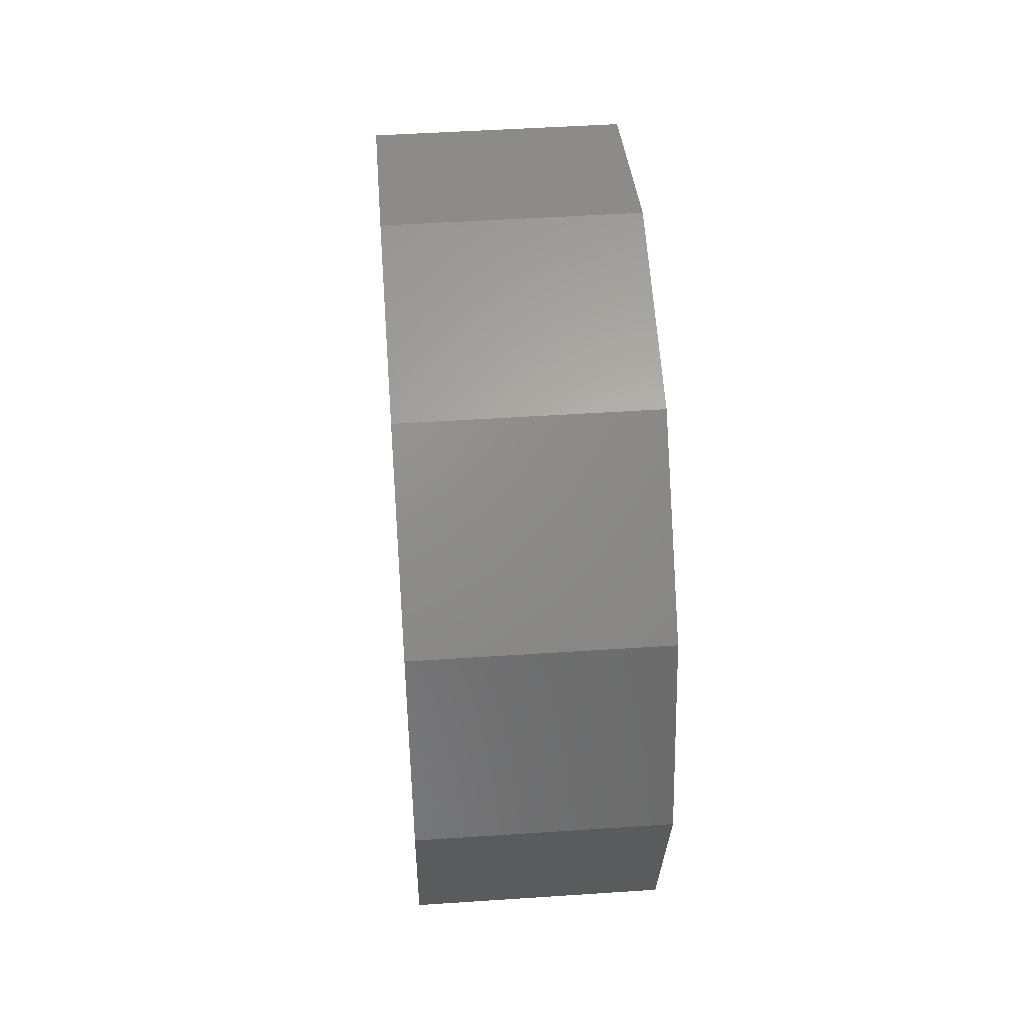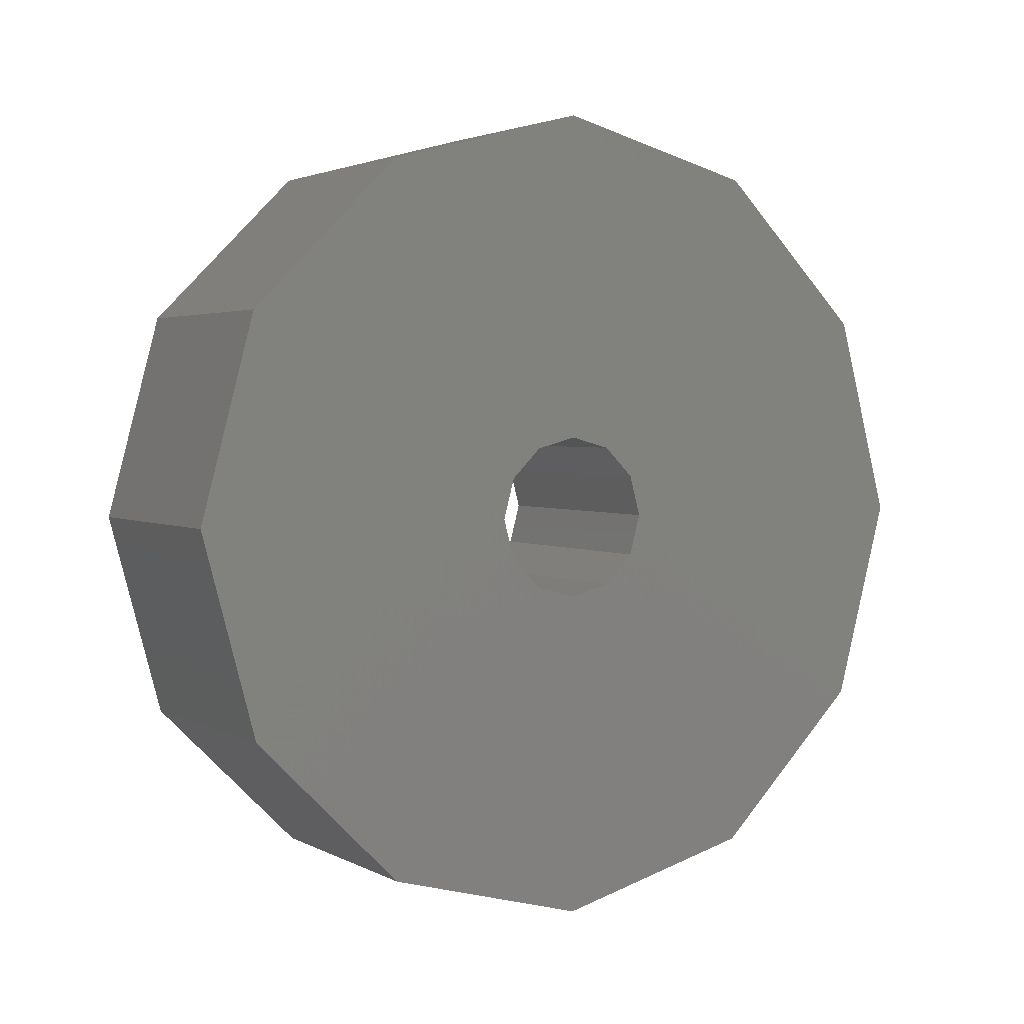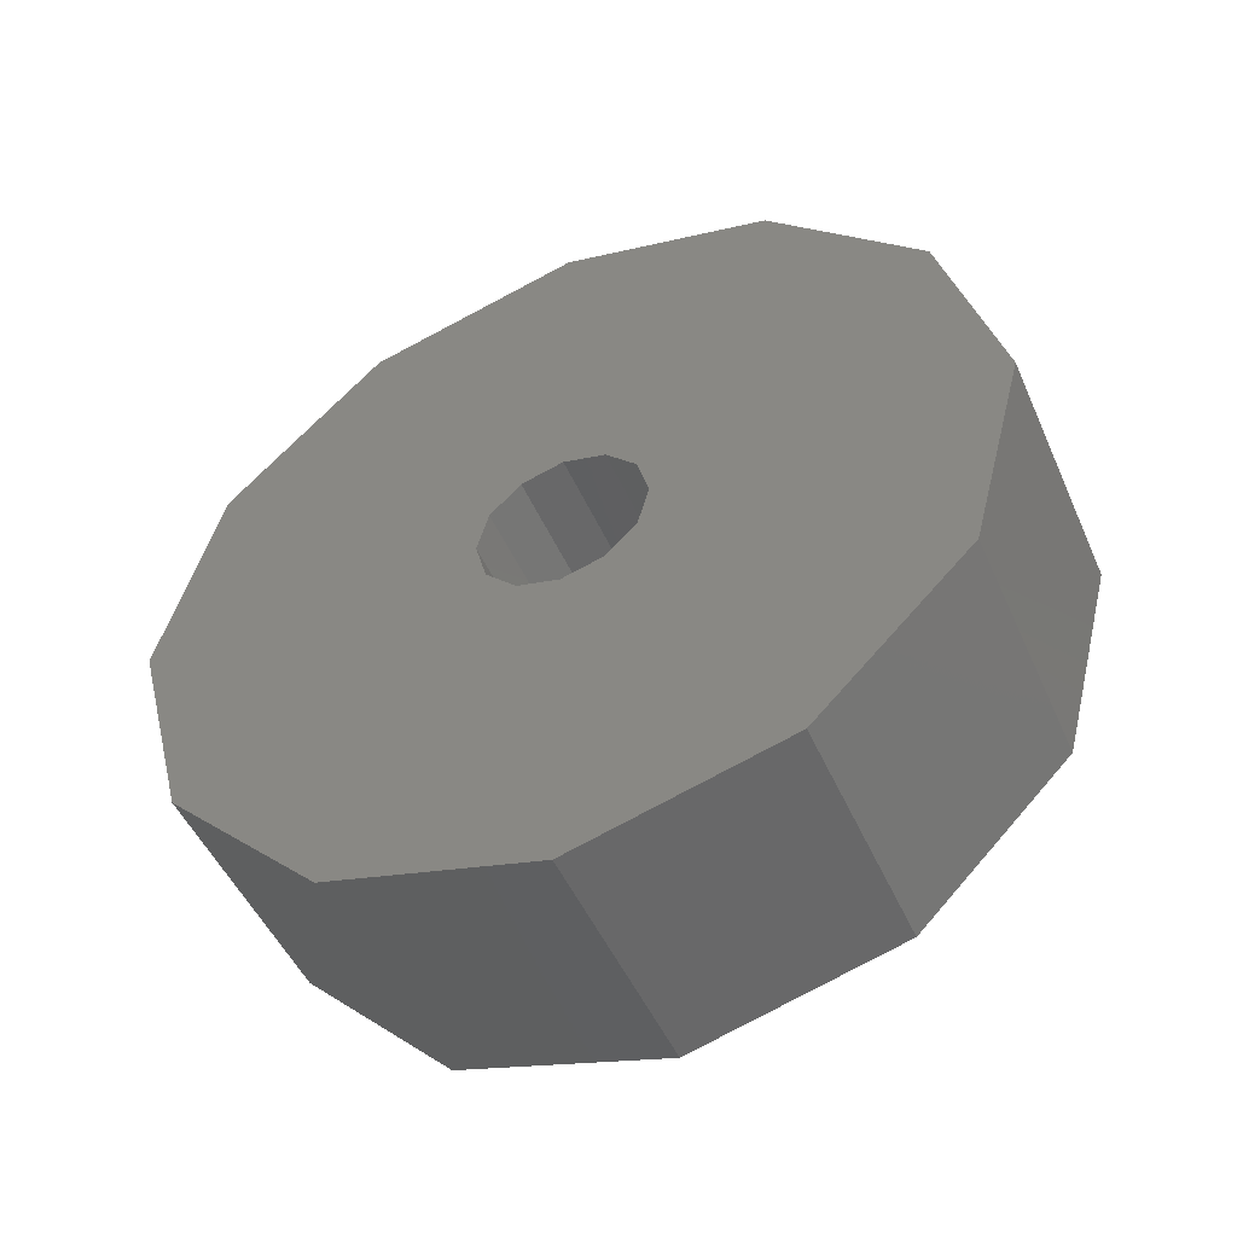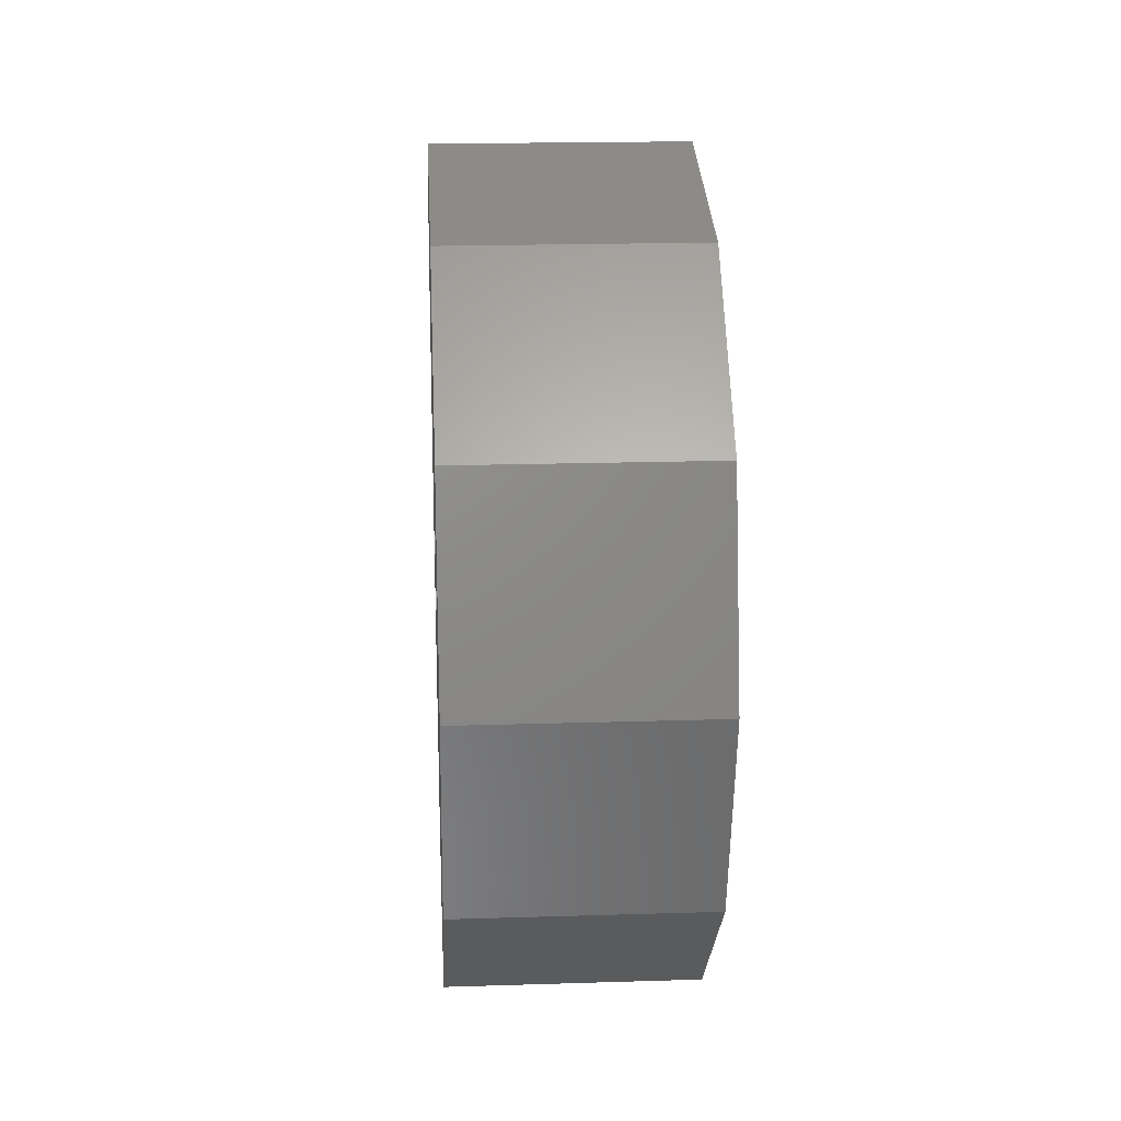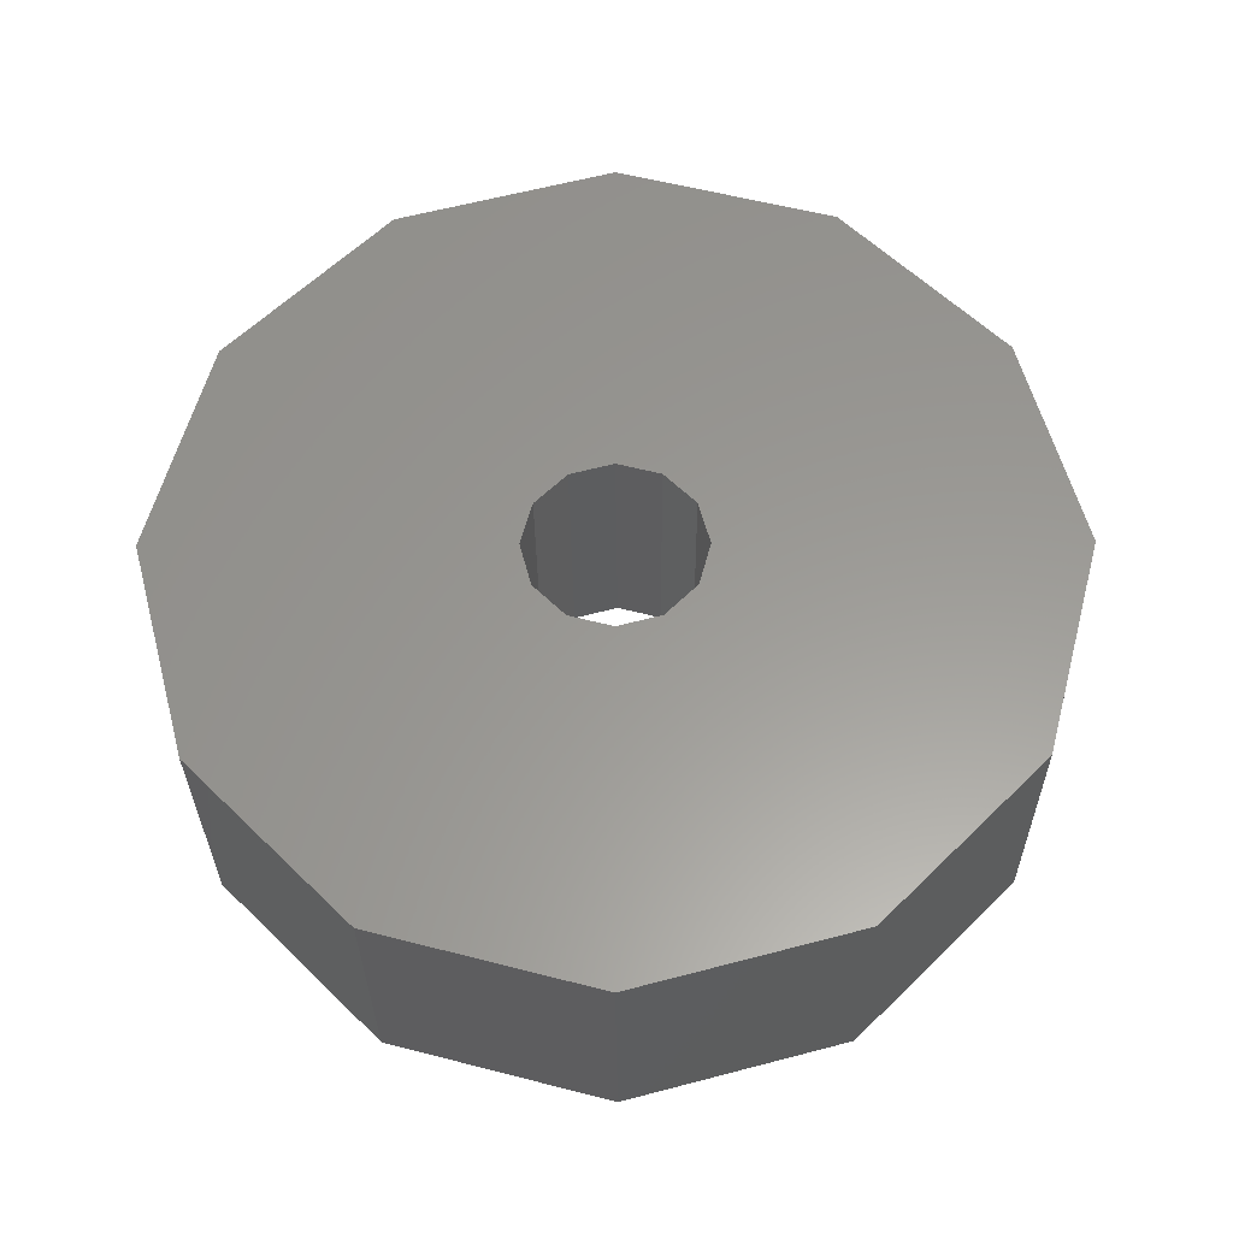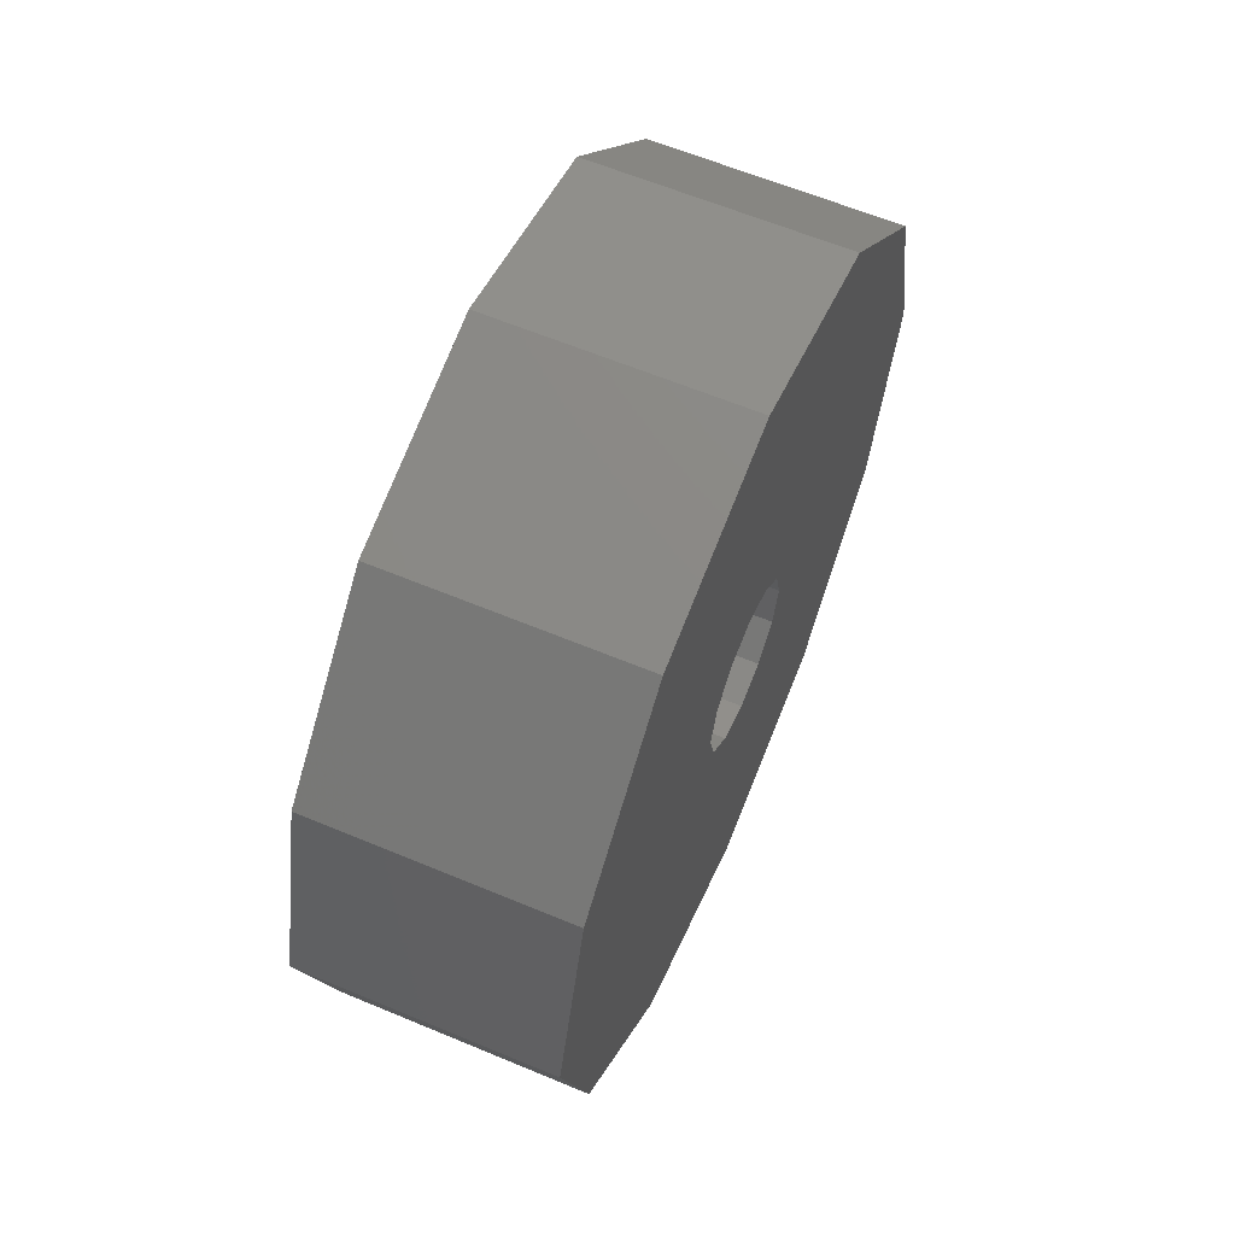
<metadata>
{"format":"stl","ext":"stl","renderer":"f3d","projection":"perspective","resolution":1024,"background":"white","views":[{"elev":48.1,"azim":-4.3,"up":"+Z"},{"elev":2.9,"azim":-120.7,"up":"+Y"},{"elev":-49.7,"azim":113.5,"up":"+Z"},{"elev":18.9,"azim":176.6,"up":"+Y"},{"elev":-30.5,"azim":-89.5,"up":"+Y"},{"elev":62.0,"azim":23.0,"up":"+Y"}]}
</metadata>
<code>
# stl→obj: 56 verts, 96 faces
v 0 0 0.1
v 0.06 0.05 0.0866
v 0 0.05 0.0866
v 0.06 0.0866 0.05
v 0 0.0866 0.05
v 0.06 0.1 3.445e-17
v 0 0.1 3.445e-17
v 0.06 0.0866 -0.05
v 0 0.0866 -0.05
v 0.06 0.05 -0.0866
v 0 0.05 -0.0866
v 0.06 3.674e-17 -0.1
v 0 1.225e-17 -0.1
v 0.06 -0.05 -0.0866
v 0 -0.05 -0.0866
v 0.06 -0.0866 -0.05
v 0 -0.0866 -0.05
v 0.06 -0.1 -1.011e-16
v 0 -0.1 -1.011e-16
v 0.06 -0.0866 0.05
v 0 -0.0866 0.05
v 0.06 -0.05 0.0866
v 0 -0.05 0.0866
v 0.06 0 0.1
v 0 0 -0.02
v 0.06 -4.899e-18 -0.02
v 0 0.01 -0.01732
v 0.06 0.01 -0.01732
v 0 0.01732 -0.01
v 0.06 0.01732 -0.01
v 0 0.02 -4.441e-18
v 0.06 0.02 -4.441e-18
v 0 0.01732 0.01
v 0.06 0.01732 0.01
v 0 0.01 0.01732
v 0.06 0.01 0.01732
v 0 1.133e-17 0.02
v 0.06 1.133e-17 0.02
v 0 -0.01 0.01732
v 0.06 -0.01 0.01732
v 0 -0.01732 0.01
v 0.06 -0.01732 0.01
v 0 -0.02 2.266e-17
v 0.06 -0.02 2.266e-17
v 0 -0.01732 -0.01
v 0.06 -0.01732 -0.01
v 0 -0.01 -0.01732
v 0.06 -0.01 -0.01732
v 0 0.1 -2.163e-17
v 0 0 -0.1
v 0 -0.1 8.939e-17
v 0 5.551e-17 0.1
v 0.06 5.551e-17 0.1
v 0.06 -0.1 8.939e-17
v 0.06 0 -0.1
v 0.06 0.1 -2.163e-17
f 1 2 3
f 2 4 3
f 3 4 5
f 4 6 5
f 5 6 7
f 6 8 7
f 7 8 9
f 8 10 9
f 9 10 11
f 10 12 11
f 11 12 13
f 12 14 13
f 13 14 15
f 14 16 15
f 15 16 17
f 16 18 17
f 17 18 19
f 18 20 19
f 19 20 21
f 20 22 21
f 21 22 23
f 22 24 23
f 23 24 1
f 24 2 1
f 25 26 27
f 26 28 27
f 27 28 29
f 28 30 29
f 29 30 31
f 30 32 31
f 31 32 33
f 32 34 33
f 33 34 35
f 34 36 35
f 35 36 37
f 36 38 37
f 37 38 39
f 38 40 39
f 39 40 41
f 40 42 41
f 41 42 43
f 42 44 43
f 43 44 45
f 44 46 45
f 45 46 47
f 46 48 47
f 47 48 25
f 48 26 25
f 33 5 31
f 5 49 31
f 31 49 29
f 49 9 29
f 29 9 27
f 9 11 27
f 27 11 25
f 11 50 25
f 25 50 47
f 50 15 47
f 47 15 45
f 15 17 45
f 45 17 43
f 17 51 43
f 43 51 41
f 51 21 41
f 41 21 39
f 21 23 39
f 39 23 37
f 23 52 37
f 37 52 35
f 52 3 35
f 35 3 33
f 3 5 33
f 34 4 36
f 4 2 36
f 36 2 38
f 2 53 38
f 38 53 40
f 53 22 40
f 40 22 42
f 22 20 42
f 42 20 44
f 20 54 44
f 44 54 46
f 54 16 46
f 46 16 48
f 16 14 48
f 48 14 26
f 14 55 26
f 26 55 28
f 55 10 28
f 28 10 30
f 10 8 30
f 30 8 32
f 8 56 32
f 32 56 34
f 56 4 34

</code>
